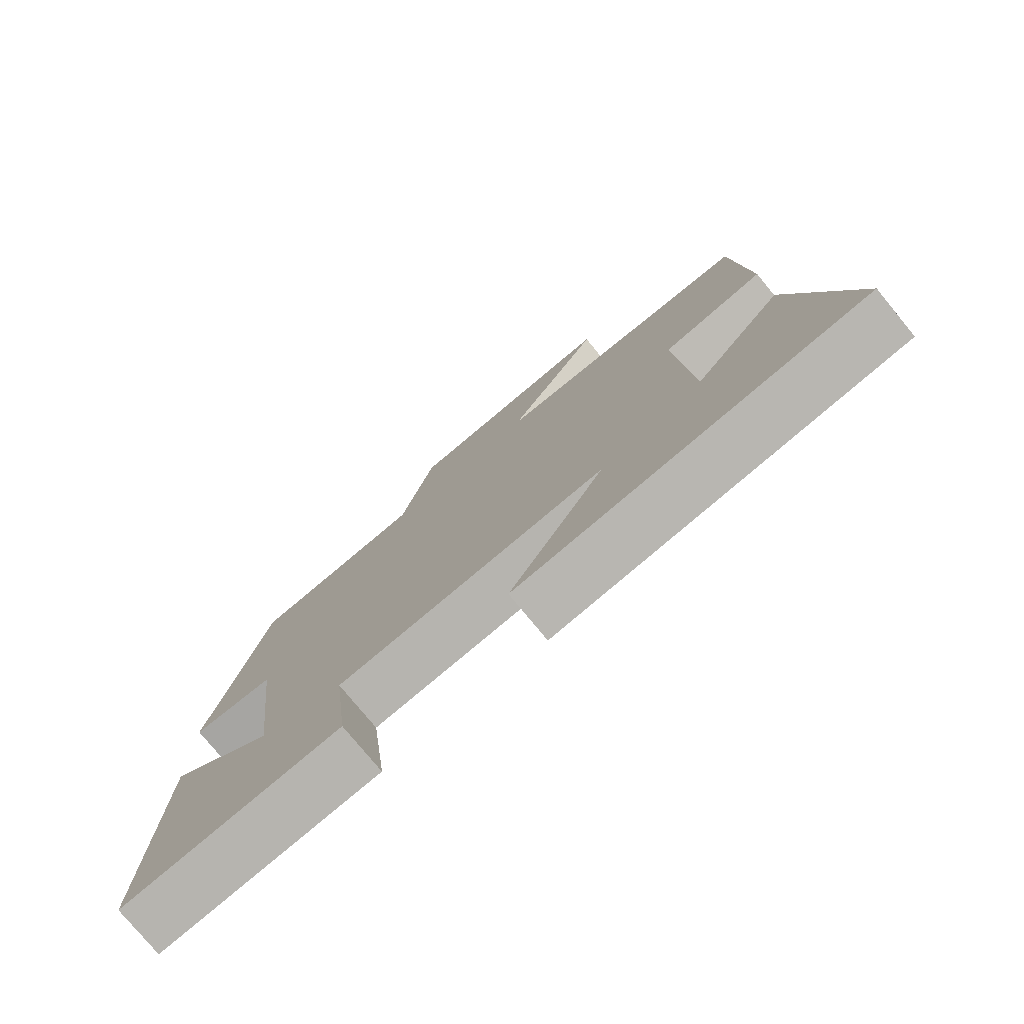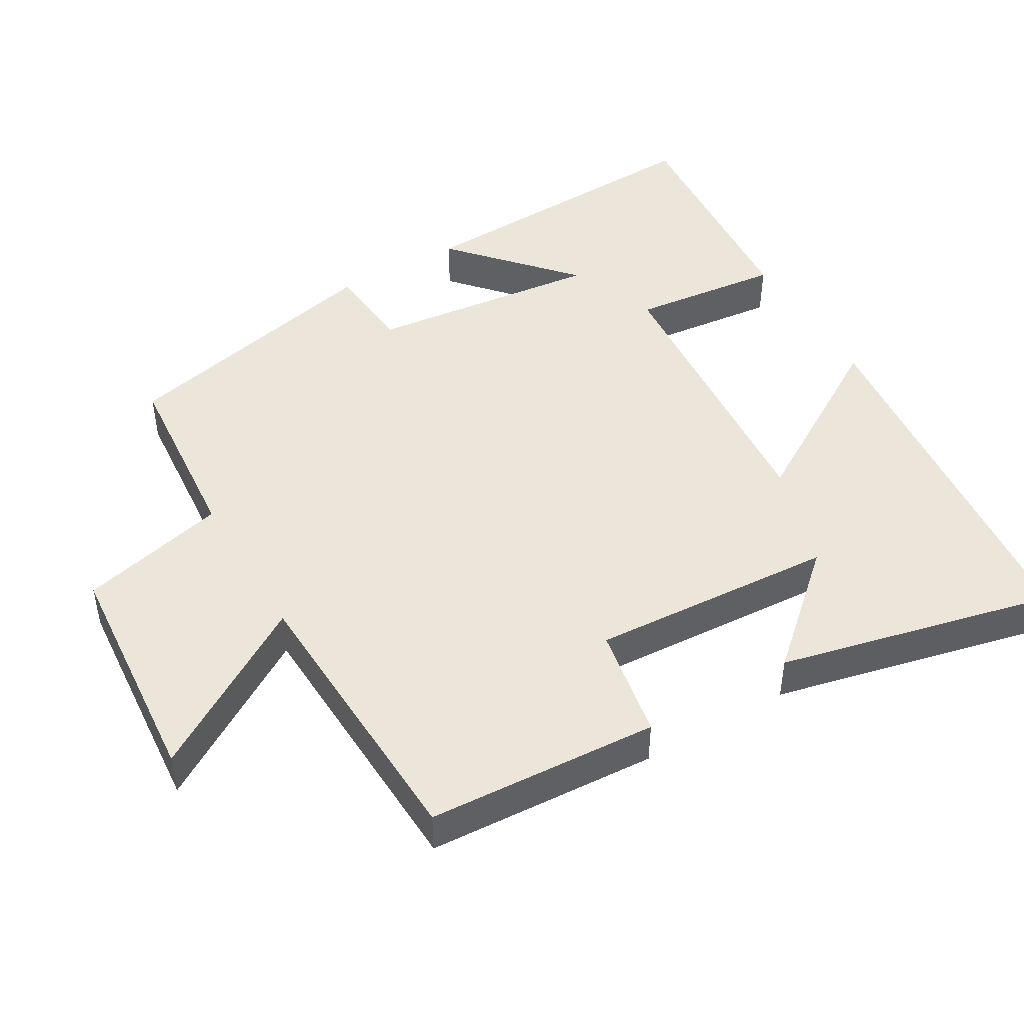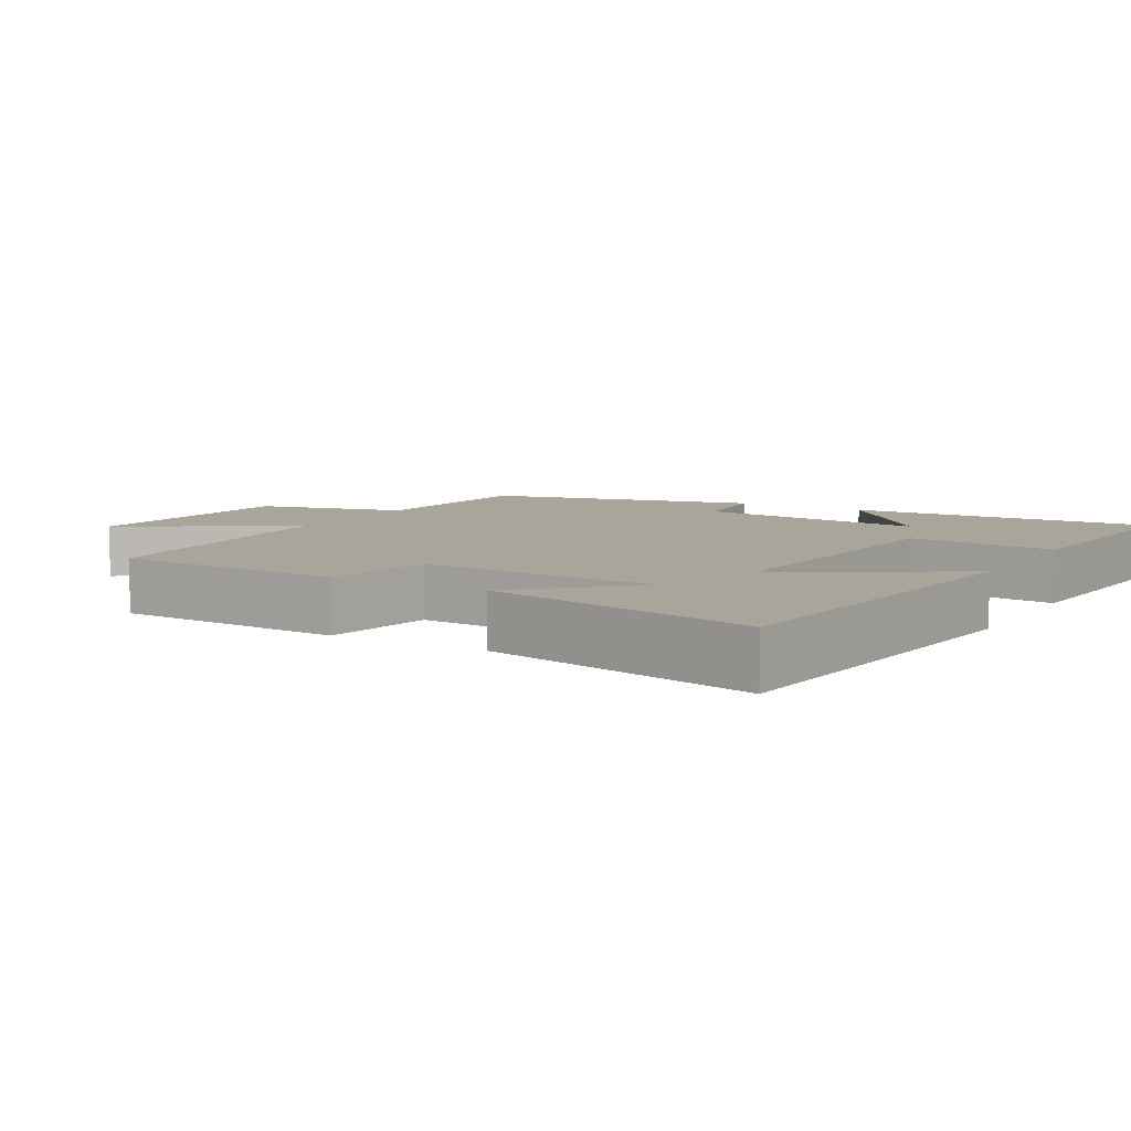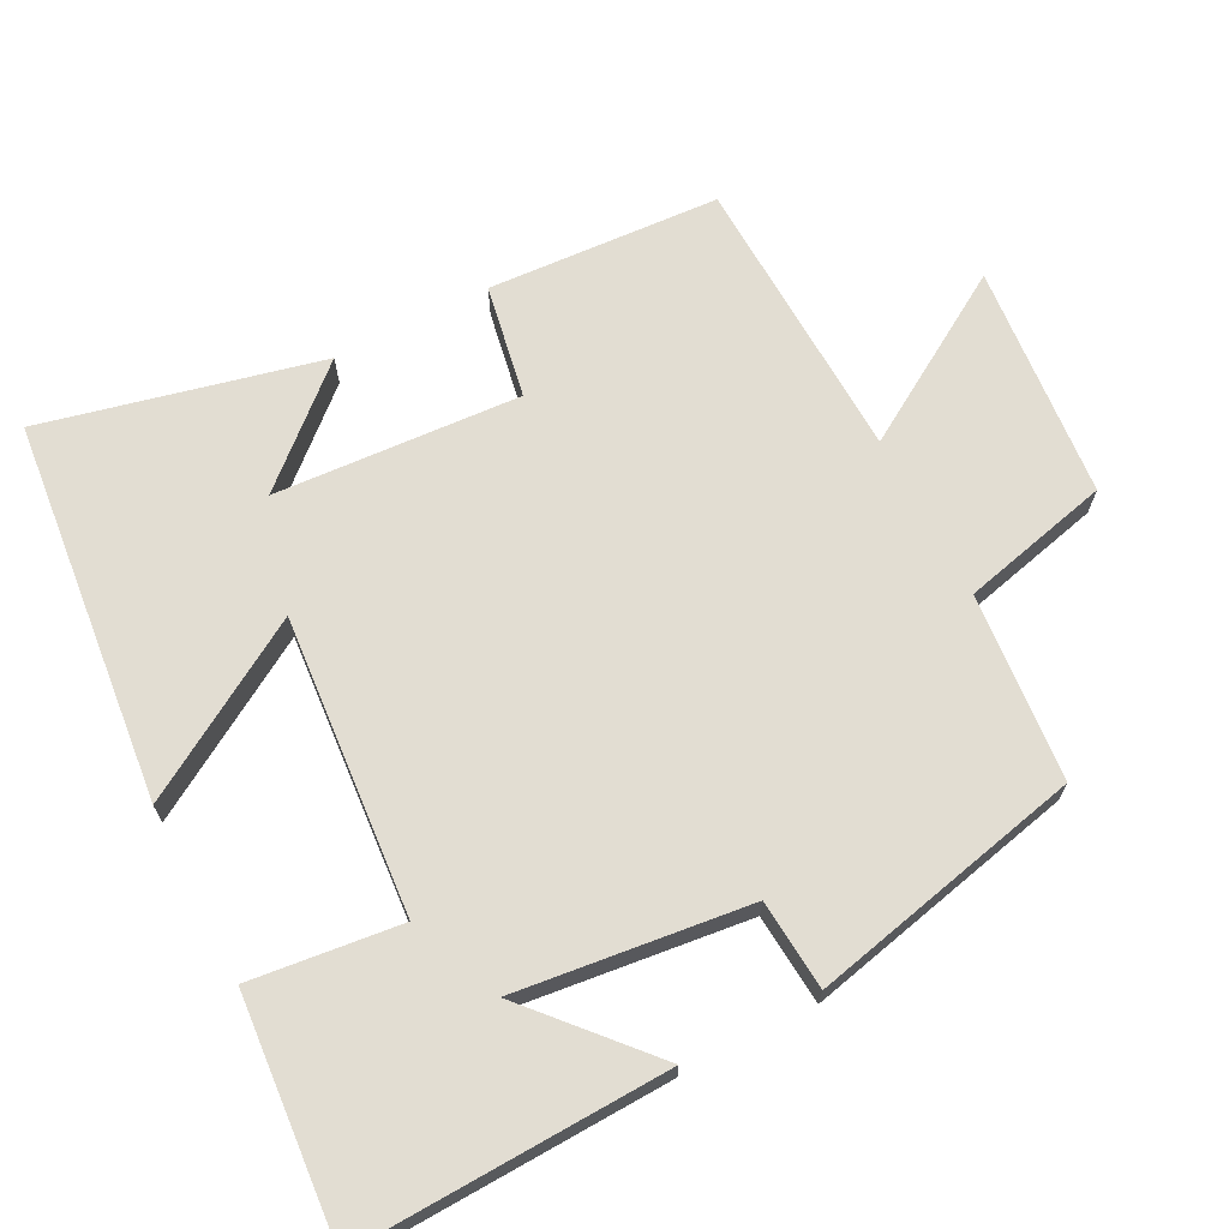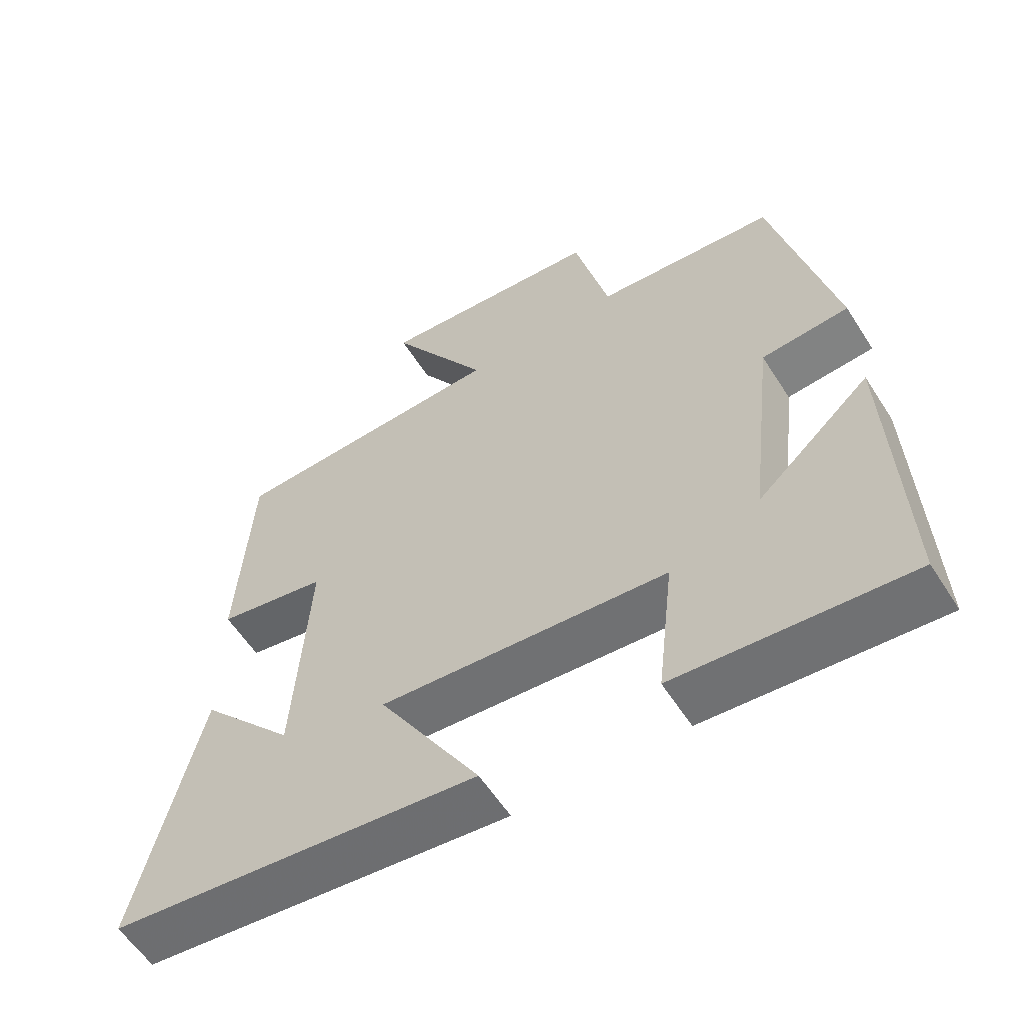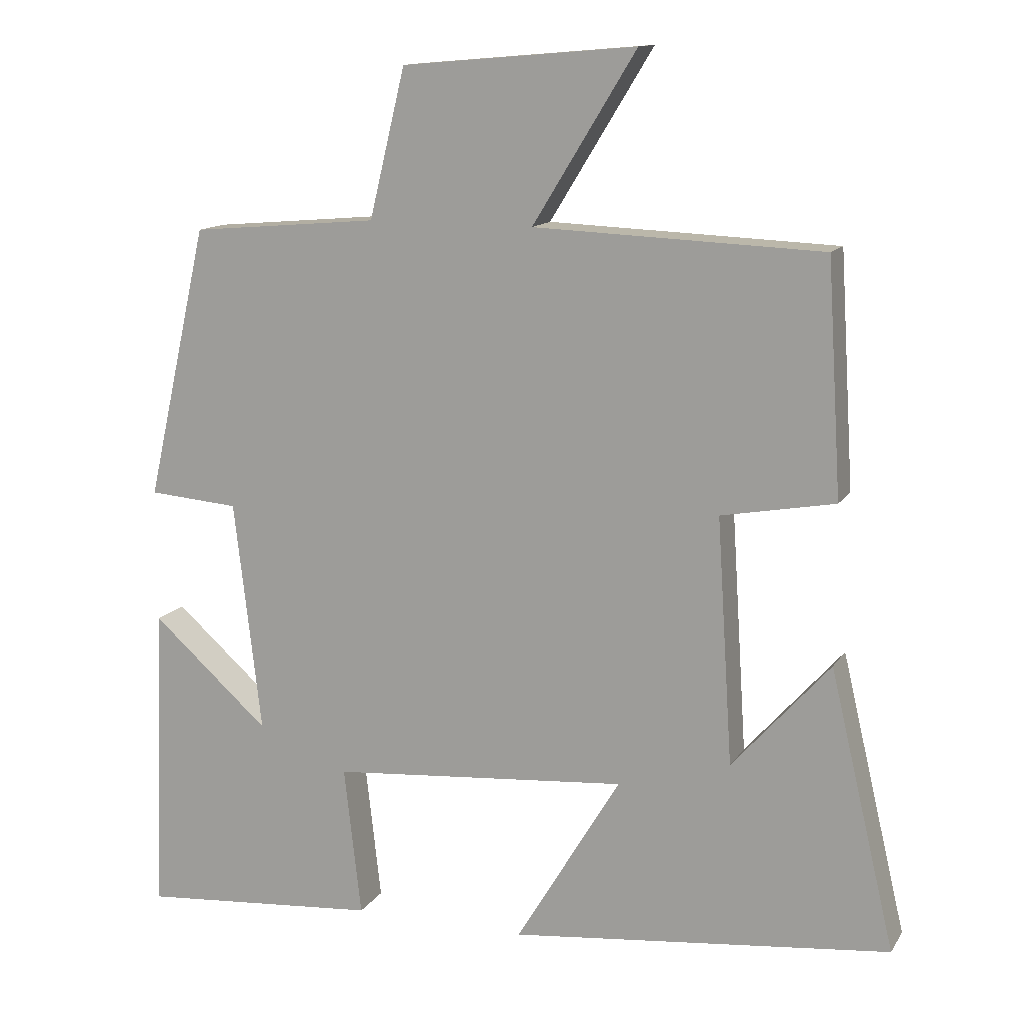
<metadata>
{"format":"obj","ext":"obj","renderer":"f3d","projection":"perspective","resolution":1024,"background":"white","views":[{"elev":-77.3,"azim":39.4,"up":"+Z"},{"elev":46.7,"azim":59.5,"up":"+Y"},{"elev":7.5,"azim":119.8,"up":"+Y"},{"elev":68.3,"azim":-117.4,"up":"+Y"},{"elev":-58.2,"azim":-147.7,"up":"+Z"},{"elev":13.1,"azim":20.9,"up":"+Z"}]}
</metadata>
<code>
v 0.591 0.07 -0.444
v 0.061 0.07 -0.5
v 0.207 0.07 -0.257
v -0.207 0.07 -0.291
v -0.183 0.07 -0.5
v -0.516 0.07 -0.527
v -0.5 0.07 -0.092
v -0.336 0.07 -0.238
v -0.374 0.07 0.086
v -0.5 0.07 0.096
v -0.414 0.07 0.477
v -0.153 0.07 0.5
v -0.103 0.07 0.707
v 0.223 0.07 0.735
v 0.079 0.07 0.5
v 0.48 0.07 0.484
v 0.5 0.07 0.161
v 0.342 0.07 0.132
v 0.364 0.07 -0.21
v 0.5 0.07 -0.057
v 0.591 0 -0.444
v 0.061 0 -0.5
v 0.207 0 -0.257
v -0.207 0 -0.291
v -0.183 0 -0.5
v -0.516 0 -0.527
v -0.5 0 -0.092
v -0.336 0 -0.238
v -0.374 0 0.086
v -0.5 0 0.096
v -0.414 0 0.477
v -0.153 0 0.5
v -0.103 0 0.707
v 0.223 0 0.735
v 0.079 0 0.5
v 0.48 0 0.484
v 0.5 0 0.161
v 0.342 0 0.132
v 0.364 0 -0.21
v 0.5 0 -0.057
f 19 20 1
f 15 16 17 18
f 15 18 19
f 12 13 14 15
f 12 15 19
f 9 10 11 12
f 8 9 12 19
f 5 6 7 8
f 4 5 8
f 3 4 8 19
f 1 2 3 19
f 21 40 39
f 38 37 36 35
f 39 38 35
f 35 34 33 32
f 39 35 32
f 32 31 30 29
f 39 32 29 28
f 28 27 26 25
f 28 25 24
f 39 28 24 23
f 39 23 22 21
f 1 21 22 2
f 2 22 23 3
f 3 23 24 4
f 4 24 25 5
f 5 25 26 6
f 6 26 27 7
f 7 27 28 8
f 8 28 29 9
f 9 29 30 10
f 10 30 31 11
f 11 31 32 12
f 12 32 33 13
f 13 33 34 14
f 14 34 35 15
f 15 35 36 16
f 16 36 37 17
f 17 37 38 18
f 18 38 39 19
f 19 39 40 20
f 20 40 21 1

</code>
